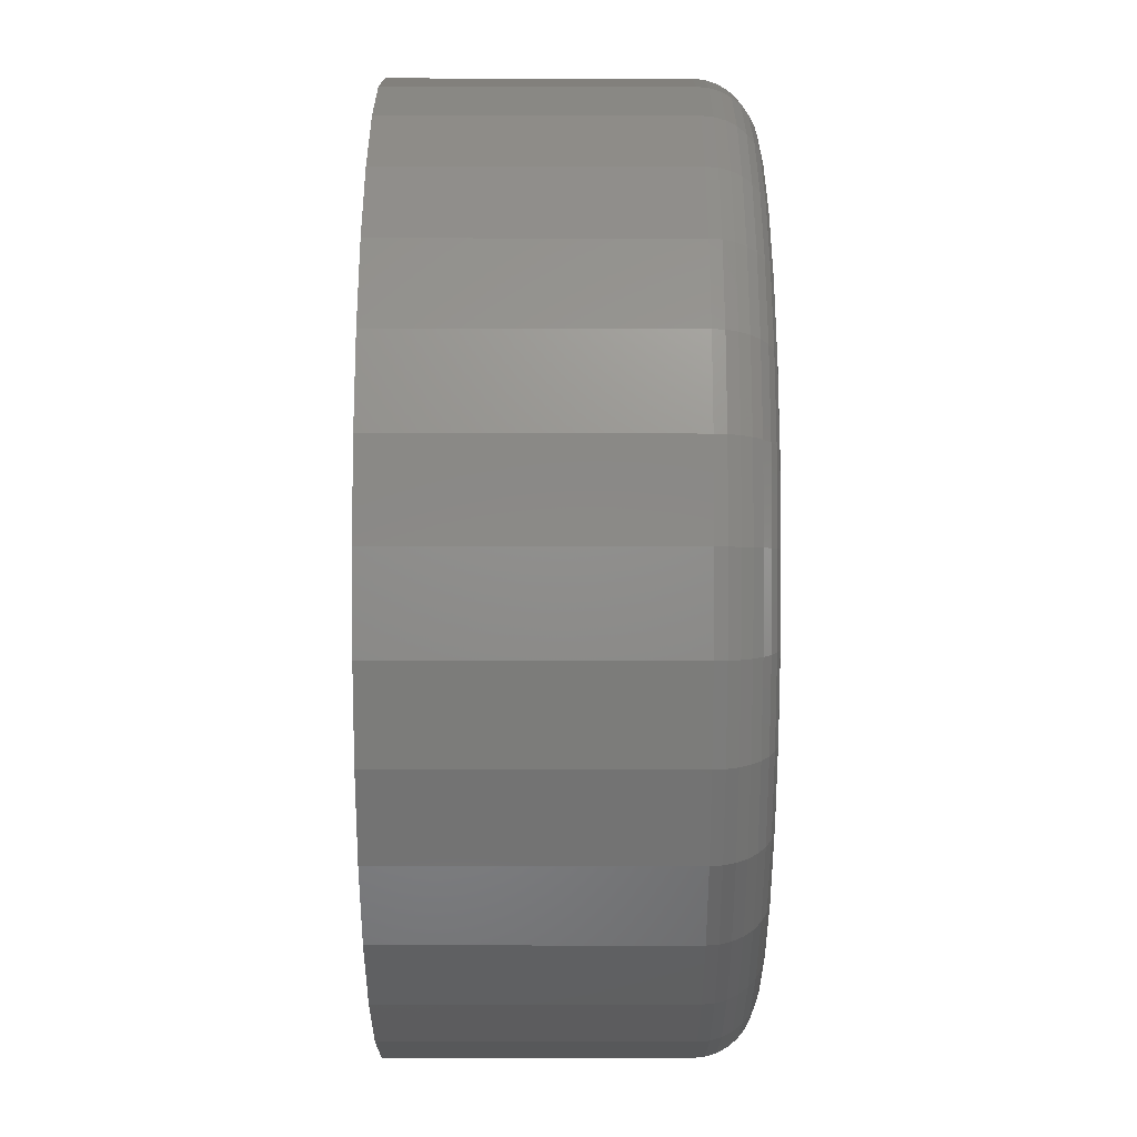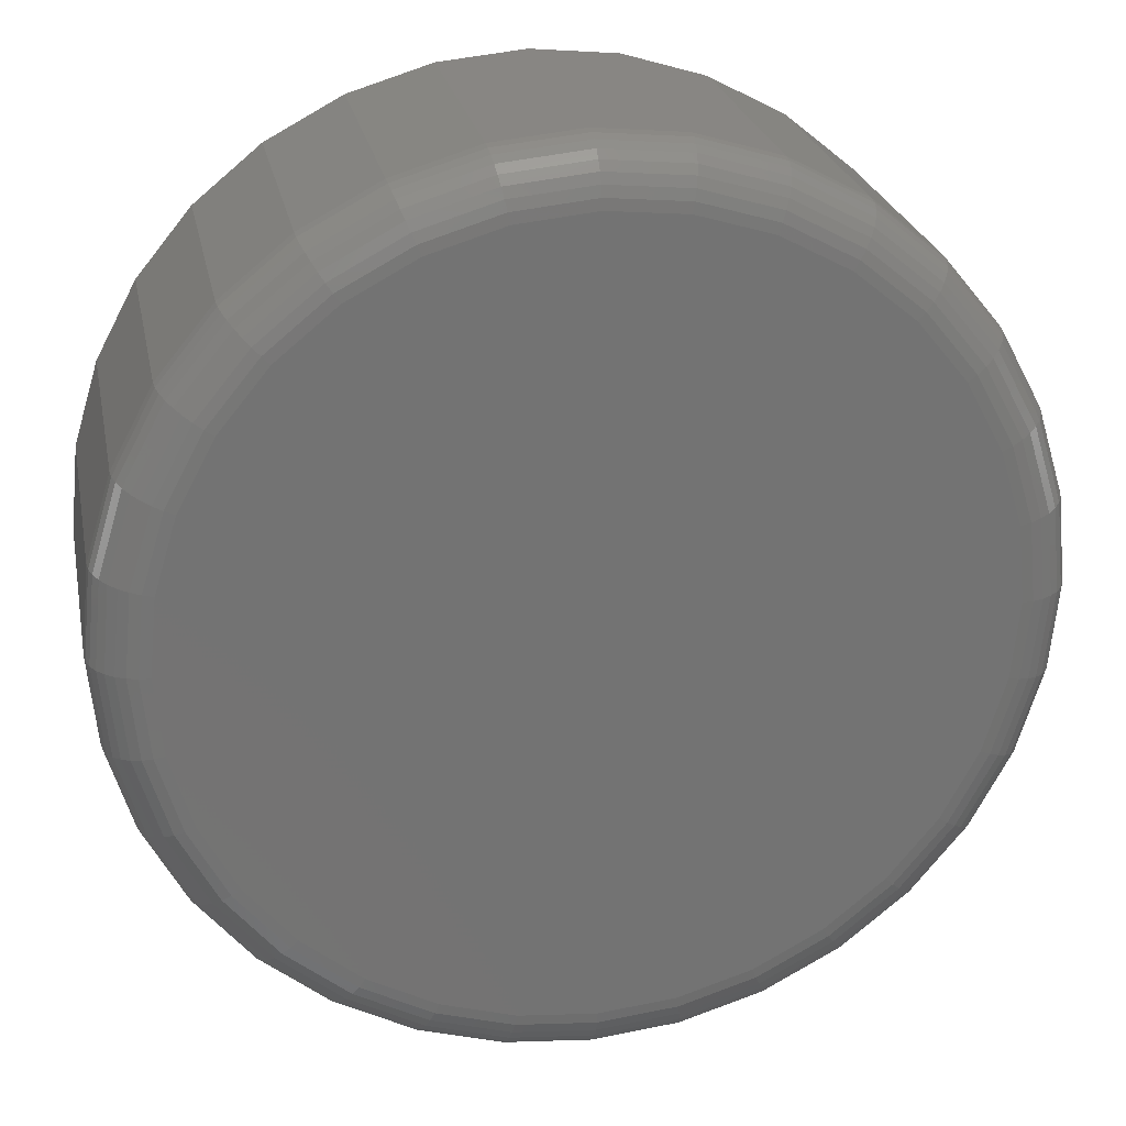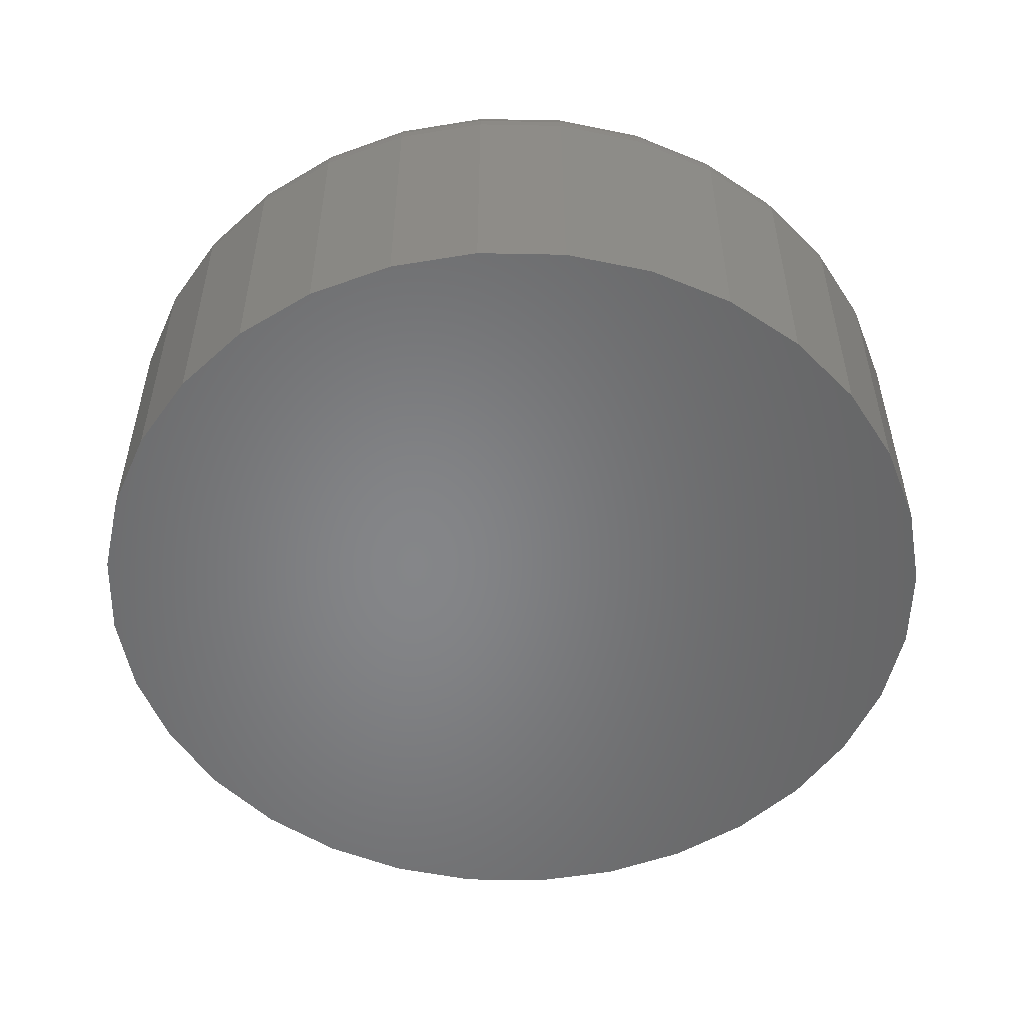
<metadata>
{"format":"stl","ext":"stl","renderer":"f3d","projection":"perspective","resolution":1024,"background":"white","views":[{"elev":-35.9,"azim":-90.1,"up":"+Y"},{"elev":24.5,"azim":-11.2,"up":"+Y"},{"elev":-52.9,"azim":-63.1,"up":"+Z"}]}
</metadata>
<code>
# stl→obj: 320 verts, 636 faces
v -0.6345 0.2951 0.04688
v -0.6129 0.2951 0.04688
v -0.6237 0.2961 0.04688
v -0.6449 0.2919 0.04688
v -0.6025 0.2919 0.04688
v -0.6544 0.2868 0.04688
v -0.5929 0.2868 0.04688
v -0.6628 0.2799 0.04688
v -0.5845 0.2799 0.04688
v -0.6697 0.2715 0.04688
v -0.5777 0.2715 0.04688
v -0.6748 0.262 0.04688
v -0.5726 0.262 0.04688
v -0.5726 0.2196 0.04688
v -0.6697 0.21 0.04688
v -0.5777 0.21 0.04688
v -0.6628 0.2017 0.04688
v -0.5845 0.2017 0.04688
v -0.6544 0.1948 0.04688
v -0.5929 0.1948 0.04688
v -0.6449 0.1897 0.04688
v -0.6025 0.1897 0.04688
v -0.6345 0.1865 0.04688
v -0.6129 0.1865 0.04688
v -0.6237 0.1854 0.04688
v -0.5694 0.2516 0.04688
v -0.678 0.2516 0.04688
v -0.5683 0.2408 0.04688
v -0.679 0.2408 0.04688
v -0.5694 0.23 0.04688
v -0.678 0.23 0.04688
v -0.6748 0.2196 0.04688
v -0.5605 0.2408 0
v -0.5605 0.2408 0.03906
v -0.5617 0.2285 0
v -0.5617 0.2285 0.03906
v -0.5653 0.2166 0
v -0.5653 0.2166 0.03906
v -0.5712 0.2057 0
v -0.5712 0.2057 0.03906
v -0.579 0.1961 0
v -0.579 0.1961 0.03906
v -0.5886 0.1883 0
v -0.5886 0.1883 0.03906
v -0.5995 0.1824 0
v -0.5995 0.1824 0.03906
v -0.6114 0.1788 0
v -0.6114 0.1788 0.03906
v -0.6237 0.1776 0
v -0.6237 0.1776 0.03906
v -0.636 0.1788 0
v -0.636 0.1788 0.03906
v -0.6479 0.1824 0
v -0.6479 0.1824 0.03906
v -0.6588 0.1883 0
v -0.6588 0.1883 0.03906
v -0.6683 0.1961 0
v -0.6683 0.1961 0.03906
v -0.6762 0.2057 0
v -0.6762 0.2057 0.03906
v -0.682 0.2166 0
v -0.682 0.2166 0.03906
v -0.6856 0.2285 0
v -0.6856 0.2285 0.03906
v -0.6868 0.2408 0
v -0.6868 0.2408 0.03906
v -0.6856 0.2531 0
v -0.6856 0.2531 0.03906
v -0.682 0.265 0
v -0.682 0.265 0.03906
v -0.6762 0.2759 0
v -0.6762 0.2759 0.03906
v -0.6683 0.2854 0
v -0.6683 0.2854 0.03906
v -0.6588 0.2933 0
v -0.6588 0.2933 0.03906
v -0.6479 0.2991 0
v -0.6479 0.2991 0.03906
v -0.636 0.3027 0
v -0.636 0.3027 0.03906
v -0.6237 0.3039 0
v -0.6237 0.3039 0.03906
v -0.6114 0.3027 0
v -0.6114 0.3027 0.03906
v -0.5995 0.2991 0
v -0.5995 0.2991 0.03906
v -0.5886 0.2933 0
v -0.5886 0.2933 0.03906
v -0.579 0.2854 0
v -0.579 0.2854 0.03906
v -0.5712 0.2759 0
v -0.5712 0.2759 0.03906
v -0.5653 0.265 0
v -0.5653 0.265 0.03906
v -0.5617 0.2531 0
v -0.5617 0.2531 0.03906
v -0.6806 0.2408 0.04672
v -0.6795 0.2519 0.04672
v -0.682 0.2408 0.04628
v -0.6809 0.2522 0.04628
v -0.6834 0.2408 0.04556
v -0.6822 0.2524 0.04556
v -0.6846 0.2408 0.04459
v -0.6834 0.2527 0.04459
v -0.6855 0.2408 0.0434
v -0.6843 0.2529 0.0434
v -0.6862 0.2408 0.04205
v -0.685 0.253 0.04205
v -0.6867 0.2408 0.04059
v -0.6855 0.2531 0.04059
v -0.5679 0.2519 0.04672
v -0.5668 0.2408 0.04672
v -0.5665 0.2522 0.04628
v -0.5653 0.2408 0.04628
v -0.5651 0.2524 0.04556
v -0.564 0.2408 0.04556
v -0.564 0.2527 0.04459
v -0.5628 0.2408 0.04459
v -0.563 0.2529 0.0434
v -0.5618 0.2408 0.0434
v -0.5623 0.253 0.04205
v -0.5611 0.2408 0.04205
v -0.5619 0.2531 0.04059
v -0.5607 0.2408 0.04059
v -0.5711 0.2626 0.04672
v -0.5698 0.2631 0.04628
v -0.5685 0.2636 0.04556
v -0.5674 0.2641 0.04459
v -0.5666 0.2645 0.0434
v -0.5659 0.2647 0.04205
v -0.5655 0.2649 0.04059
v -0.5764 0.2724 0.04672
v -0.5752 0.2732 0.04628
v -0.5741 0.2739 0.04556
v -0.5731 0.2746 0.04459
v -0.5723 0.2751 0.0434
v -0.5717 0.2755 0.04205
v -0.5713 0.2758 0.04059
v -0.5835 0.281 0.04672
v -0.5824 0.282 0.04628
v -0.5815 0.283 0.04556
v -0.5806 0.2838 0.04459
v -0.58 0.2845 0.0434
v -0.5794 0.285 0.04205
v -0.5791 0.2853 0.04059
v -0.5921 0.2881 0.04672
v -0.5913 0.2893 0.04628
v -0.5905 0.2904 0.04556
v -0.5899 0.2914 0.04459
v -0.5893 0.2922 0.0434
v -0.5889 0.2928 0.04205
v -0.5887 0.2932 0.04059
v -0.6019 0.2933 0.04672
v -0.6014 0.2947 0.04628
v -0.6008 0.2959 0.04556
v -0.6004 0.297 0.04459
v -0.6 0.2979 0.0434
v -0.5997 0.2986 0.04205
v -0.5996 0.299 0.04059
v -0.6126 0.2966 0.04672
v -0.6123 0.298 0.04628
v -0.612 0.2993 0.04556
v -0.6118 0.3005 0.04459
v -0.6116 0.3014 0.0434
v -0.6115 0.3022 0.04205
v -0.6114 0.3026 0.04059
v -0.6237 0.2977 0.04672
v -0.6237 0.2991 0.04628
v -0.6237 0.3005 0.04556
v -0.6237 0.3017 0.04459
v -0.6237 0.3026 0.0434
v -0.6237 0.3034 0.04205
v -0.6237 0.3038 0.04059
v -0.6348 0.2966 0.04672
v -0.6351 0.298 0.04628
v -0.6353 0.2993 0.04556
v -0.6356 0.3005 0.04459
v -0.6357 0.3014 0.0434
v -0.6359 0.3022 0.04205
v -0.636 0.3026 0.04059
v -0.6454 0.2933 0.04672
v -0.646 0.2947 0.04628
v -0.6465 0.2959 0.04556
v -0.647 0.297 0.04459
v -0.6473 0.2979 0.0434
v -0.6476 0.2986 0.04205
v -0.6478 0.299 0.04059
v -0.6553 0.2881 0.04672
v -0.6561 0.2893 0.04628
v -0.6568 0.2904 0.04556
v -0.6575 0.2914 0.04459
v -0.658 0.2922 0.0434
v -0.6584 0.2928 0.04205
v -0.6587 0.2932 0.04059
v -0.6639 0.281 0.04672
v -0.6649 0.282 0.04628
v -0.6659 0.283 0.04556
v -0.6667 0.2838 0.04459
v -0.6674 0.2845 0.0434
v -0.6679 0.285 0.04205
v -0.6682 0.2853 0.04059
v -0.671 0.2724 0.04672
v -0.6722 0.2732 0.04628
v -0.6733 0.2739 0.04556
v -0.6743 0.2746 0.04459
v -0.6751 0.2751 0.0434
v -0.6757 0.2755 0.04205
v -0.6761 0.2758 0.04059
v -0.6762 0.2626 0.04672
v -0.6776 0.2631 0.04628
v -0.6788 0.2636 0.04556
v -0.6799 0.2641 0.04459
v -0.6808 0.2645 0.0434
v -0.6815 0.2647 0.04205
v -0.6819 0.2649 0.04059
v -0.5679 0.2297 0.04672
v -0.5665 0.2294 0.04628
v -0.5651 0.2291 0.04556
v -0.564 0.2289 0.04459
v -0.563 0.2287 0.0434
v -0.5623 0.2286 0.04205
v -0.5619 0.2285 0.04059
v -0.6795 0.2297 0.04672
v -0.6809 0.2294 0.04628
v -0.6822 0.2291 0.04556
v -0.6834 0.2289 0.04459
v -0.6843 0.2287 0.0434
v -0.685 0.2286 0.04205
v -0.6855 0.2285 0.04059
v -0.6762 0.219 0.04672
v -0.6776 0.2185 0.04628
v -0.6788 0.2179 0.04556
v -0.6799 0.2175 0.04459
v -0.6808 0.2171 0.0434
v -0.6815 0.2168 0.04205
v -0.6819 0.2167 0.04059
v -0.671 0.2092 0.04672
v -0.6722 0.2084 0.04628
v -0.6733 0.2076 0.04556
v -0.6743 0.207 0.04459
v -0.6751 0.2064 0.0434
v -0.6757 0.206 0.04205
v -0.6761 0.2058 0.04059
v -0.6639 0.2006 0.04672
v -0.6649 0.1995 0.04628
v -0.6659 0.1986 0.04556
v -0.6667 0.1977 0.04459
v -0.6674 0.1971 0.0434
v -0.6679 0.1966 0.04205
v -0.6682 0.1962 0.04059
v -0.6553 0.1935 0.04672
v -0.6561 0.1923 0.04628
v -0.6568 0.1912 0.04556
v -0.6575 0.1902 0.04459
v -0.658 0.1894 0.0434
v -0.6584 0.1888 0.04205
v -0.6587 0.1884 0.04059
v -0.6454 0.1882 0.04672
v -0.646 0.1869 0.04628
v -0.6465 0.1856 0.04556
v -0.647 0.1846 0.04459
v -0.6473 0.1837 0.0434
v -0.6476 0.183 0.04205
v -0.6478 0.1826 0.04059
v -0.6348 0.185 0.04672
v -0.6351 0.1836 0.04628
v -0.6353 0.1823 0.04556
v -0.6356 0.1811 0.04459
v -0.6357 0.1801 0.0434
v -0.6359 0.1794 0.04205
v -0.636 0.179 0.04059
v -0.6237 0.1839 0.04672
v -0.6237 0.1825 0.04628
v -0.6237 0.1811 0.04556
v -0.6237 0.1799 0.04459
v -0.6237 0.1789 0.0434
v -0.6237 0.1782 0.04205
v -0.6237 0.1778 0.04059
v -0.6126 0.185 0.04672
v -0.6123 0.1836 0.04628
v -0.612 0.1823 0.04556
v -0.6118 0.1811 0.04459
v -0.6116 0.1801 0.0434
v -0.6115 0.1794 0.04205
v -0.6114 0.179 0.04059
v -0.6019 0.1882 0.04672
v -0.6014 0.1869 0.04628
v -0.6008 0.1856 0.04556
v -0.6004 0.1846 0.04459
v -0.6 0.1837 0.0434
v -0.5997 0.183 0.04205
v -0.5996 0.1826 0.04059
v -0.5921 0.1935 0.04672
v -0.5913 0.1923 0.04628
v -0.5905 0.1912 0.04556
v -0.5899 0.1902 0.04459
v -0.5893 0.1894 0.0434
v -0.5889 0.1888 0.04205
v -0.5887 0.1884 0.04059
v -0.5835 0.2006 0.04672
v -0.5824 0.1995 0.04628
v -0.5815 0.1986 0.04556
v -0.5806 0.1977 0.04459
v -0.58 0.1971 0.0434
v -0.5794 0.1966 0.04205
v -0.5791 0.1962 0.04059
v -0.5764 0.2092 0.04672
v -0.5752 0.2084 0.04628
v -0.5741 0.2076 0.04556
v -0.5731 0.207 0.04459
v -0.5723 0.2064 0.0434
v -0.5717 0.206 0.04205
v -0.5713 0.2058 0.04059
v -0.5711 0.219 0.04672
v -0.5698 0.2185 0.04628
v -0.5685 0.2179 0.04556
v -0.5674 0.2175 0.04459
v -0.5666 0.2171 0.0434
v -0.5659 0.2168 0.04205
v -0.5655 0.2167 0.04059
f 1 2 3
f 2 1 4
f 2 4 5
f 5 4 6
f 5 6 7
f 7 6 8
f 7 8 9
f 9 8 10
f 9 10 11
f 11 10 12
f 11 12 13
f 14 15 16
f 16 15 17
f 16 17 18
f 18 17 19
f 18 19 20
f 20 19 21
f 20 21 22
f 22 21 23
f 22 23 24
f 24 23 25
f 13 12 26
f 26 12 27
f 26 27 28
f 28 27 29
f 28 29 30
f 30 29 31
f 30 31 14
f 14 31 32
f 14 32 15
f 33 34 35
f 35 34 36
f 35 36 37
f 37 36 38
f 37 38 39
f 39 38 40
f 39 40 41
f 41 40 42
f 41 42 43
f 43 42 44
f 43 44 45
f 45 44 46
f 45 46 47
f 47 46 48
f 47 48 49
f 49 48 50
f 49 50 51
f 51 50 52
f 51 52 53
f 53 52 54
f 53 54 55
f 55 54 56
f 55 56 57
f 57 56 58
f 57 58 59
f 59 58 60
f 59 60 61
f 61 60 62
f 61 62 63
f 63 62 64
f 63 64 65
f 65 64 66
f 65 66 67
f 67 66 68
f 67 68 69
f 69 68 70
f 69 70 71
f 71 70 72
f 71 72 73
f 73 72 74
f 73 74 75
f 75 74 76
f 75 76 77
f 77 76 78
f 77 78 79
f 79 78 80
f 79 80 81
f 81 80 82
f 81 82 83
f 83 82 84
f 83 84 85
f 85 84 86
f 85 86 87
f 87 86 88
f 87 88 89
f 89 88 90
f 89 90 91
f 91 90 92
f 91 92 93
f 93 92 94
f 93 94 95
f 95 94 96
f 95 96 33
f 33 96 34
f 29 27 97
f 97 27 98
f 97 98 99
f 99 98 100
f 99 100 101
f 101 100 102
f 101 102 103
f 103 102 104
f 103 104 105
f 105 104 106
f 105 106 107
f 107 106 108
f 107 108 109
f 109 108 110
f 109 110 66
f 66 110 68
f 26 28 111
f 111 28 112
f 111 112 113
f 113 112 114
f 113 114 115
f 115 114 116
f 115 116 117
f 117 116 118
f 117 118 119
f 119 118 120
f 119 120 121
f 121 120 122
f 121 122 123
f 123 122 124
f 123 124 96
f 96 124 34
f 13 26 125
f 125 26 111
f 125 111 126
f 126 111 113
f 126 113 127
f 127 113 115
f 127 115 128
f 128 115 117
f 128 117 129
f 129 117 119
f 129 119 130
f 130 119 121
f 130 121 131
f 131 121 123
f 131 123 94
f 94 123 96
f 11 13 132
f 132 13 125
f 132 125 133
f 133 125 126
f 133 126 134
f 134 126 127
f 134 127 135
f 135 127 128
f 135 128 136
f 136 128 129
f 136 129 137
f 137 129 130
f 137 130 138
f 138 130 131
f 138 131 92
f 92 131 94
f 9 11 139
f 139 11 132
f 139 132 140
f 140 132 133
f 140 133 141
f 141 133 134
f 141 134 142
f 142 134 135
f 142 135 143
f 143 135 136
f 143 136 144
f 144 136 137
f 144 137 145
f 145 137 138
f 145 138 90
f 90 138 92
f 7 9 146
f 146 9 139
f 146 139 147
f 147 139 140
f 147 140 148
f 148 140 141
f 148 141 149
f 149 141 142
f 149 142 150
f 150 142 143
f 150 143 151
f 151 143 144
f 151 144 152
f 152 144 145
f 152 145 88
f 88 145 90
f 5 7 153
f 153 7 146
f 153 146 154
f 154 146 147
f 154 147 155
f 155 147 148
f 155 148 156
f 156 148 149
f 156 149 157
f 157 149 150
f 157 150 158
f 158 150 151
f 158 151 159
f 159 151 152
f 159 152 86
f 86 152 88
f 2 5 160
f 160 5 153
f 160 153 161
f 161 153 154
f 161 154 162
f 162 154 155
f 162 155 163
f 163 155 156
f 163 156 164
f 164 156 157
f 164 157 165
f 165 157 158
f 165 158 166
f 166 158 159
f 166 159 84
f 84 159 86
f 3 2 167
f 167 2 160
f 167 160 168
f 168 160 161
f 168 161 169
f 169 161 162
f 169 162 170
f 170 162 163
f 170 163 171
f 171 163 164
f 171 164 172
f 172 164 165
f 172 165 173
f 173 165 166
f 173 166 82
f 82 166 84
f 1 3 174
f 174 3 167
f 174 167 175
f 175 167 168
f 175 168 176
f 176 168 169
f 176 169 177
f 177 169 170
f 177 170 178
f 178 170 171
f 178 171 179
f 179 171 172
f 179 172 180
f 180 172 173
f 180 173 80
f 80 173 82
f 4 1 181
f 181 1 174
f 181 174 182
f 182 174 175
f 182 175 183
f 183 175 176
f 183 176 184
f 184 176 177
f 184 177 185
f 185 177 178
f 185 178 186
f 186 178 179
f 186 179 187
f 187 179 180
f 187 180 78
f 78 180 80
f 6 4 188
f 188 4 181
f 188 181 189
f 189 181 182
f 189 182 190
f 190 182 183
f 190 183 191
f 191 183 184
f 191 184 192
f 192 184 185
f 192 185 193
f 193 185 186
f 193 186 194
f 194 186 187
f 194 187 76
f 76 187 78
f 8 6 195
f 195 6 188
f 195 188 196
f 196 188 189
f 196 189 197
f 197 189 190
f 197 190 198
f 198 190 191
f 198 191 199
f 199 191 192
f 199 192 200
f 200 192 193
f 200 193 201
f 201 193 194
f 201 194 74
f 74 194 76
f 10 8 202
f 202 8 195
f 202 195 203
f 203 195 196
f 203 196 204
f 204 196 197
f 204 197 205
f 205 197 198
f 205 198 206
f 206 198 199
f 206 199 207
f 207 199 200
f 207 200 208
f 208 200 201
f 208 201 72
f 72 201 74
f 12 10 209
f 209 10 202
f 209 202 210
f 210 202 203
f 210 203 211
f 211 203 204
f 211 204 212
f 212 204 205
f 212 205 213
f 213 205 206
f 213 206 214
f 214 206 207
f 214 207 215
f 215 207 208
f 215 208 70
f 70 208 72
f 27 12 98
f 98 12 209
f 98 209 100
f 100 209 210
f 100 210 102
f 102 210 211
f 102 211 104
f 104 211 212
f 104 212 106
f 106 212 213
f 106 213 108
f 108 213 214
f 108 214 110
f 110 214 215
f 110 215 68
f 68 215 70
f 28 30 112
f 112 30 216
f 112 216 114
f 114 216 217
f 114 217 116
f 116 217 218
f 116 218 118
f 118 218 219
f 118 219 120
f 120 219 220
f 120 220 122
f 122 220 221
f 122 221 124
f 124 221 222
f 124 222 34
f 34 222 36
f 31 29 223
f 223 29 97
f 223 97 224
f 224 97 99
f 224 99 225
f 225 99 101
f 225 101 226
f 226 101 103
f 226 103 227
f 227 103 105
f 227 105 228
f 228 105 107
f 228 107 229
f 229 107 109
f 229 109 64
f 64 109 66
f 32 31 230
f 230 31 223
f 230 223 231
f 231 223 224
f 231 224 232
f 232 224 225
f 232 225 233
f 233 225 226
f 233 226 234
f 234 226 227
f 234 227 235
f 235 227 228
f 235 228 236
f 236 228 229
f 236 229 62
f 62 229 64
f 15 32 237
f 237 32 230
f 237 230 238
f 238 230 231
f 238 231 239
f 239 231 232
f 239 232 240
f 240 232 233
f 240 233 241
f 241 233 234
f 241 234 242
f 242 234 235
f 242 235 243
f 243 235 236
f 243 236 60
f 60 236 62
f 17 15 244
f 244 15 237
f 244 237 245
f 245 237 238
f 245 238 246
f 246 238 239
f 246 239 247
f 247 239 240
f 247 240 248
f 248 240 241
f 248 241 249
f 249 241 242
f 249 242 250
f 250 242 243
f 250 243 58
f 58 243 60
f 19 17 251
f 251 17 244
f 251 244 252
f 252 244 245
f 252 245 253
f 253 245 246
f 253 246 254
f 254 246 247
f 254 247 255
f 255 247 248
f 255 248 256
f 256 248 249
f 256 249 257
f 257 249 250
f 257 250 56
f 56 250 58
f 21 19 258
f 258 19 251
f 258 251 259
f 259 251 252
f 259 252 260
f 260 252 253
f 260 253 261
f 261 253 254
f 261 254 262
f 262 254 255
f 262 255 263
f 263 255 256
f 263 256 264
f 264 256 257
f 264 257 54
f 54 257 56
f 23 21 265
f 265 21 258
f 265 258 266
f 266 258 259
f 266 259 267
f 267 259 260
f 267 260 268
f 268 260 261
f 268 261 269
f 269 261 262
f 269 262 270
f 270 262 263
f 270 263 271
f 271 263 264
f 271 264 52
f 52 264 54
f 25 23 272
f 272 23 265
f 272 265 273
f 273 265 266
f 273 266 274
f 274 266 267
f 274 267 275
f 275 267 268
f 275 268 276
f 276 268 269
f 276 269 277
f 277 269 270
f 277 270 278
f 278 270 271
f 278 271 50
f 50 271 52
f 24 25 279
f 279 25 272
f 279 272 280
f 280 272 273
f 280 273 281
f 281 273 274
f 281 274 282
f 282 274 275
f 282 275 283
f 283 275 276
f 283 276 284
f 284 276 277
f 284 277 285
f 285 277 278
f 285 278 48
f 48 278 50
f 22 24 286
f 286 24 279
f 286 279 287
f 287 279 280
f 287 280 288
f 288 280 281
f 288 281 289
f 289 281 282
f 289 282 290
f 290 282 283
f 290 283 291
f 291 283 284
f 291 284 292
f 292 284 285
f 292 285 46
f 46 285 48
f 20 22 293
f 293 22 286
f 293 286 294
f 294 286 287
f 294 287 295
f 295 287 288
f 295 288 296
f 296 288 289
f 296 289 297
f 297 289 290
f 297 290 298
f 298 290 291
f 298 291 299
f 299 291 292
f 299 292 44
f 44 292 46
f 18 20 300
f 300 20 293
f 300 293 301
f 301 293 294
f 301 294 302
f 302 294 295
f 302 295 303
f 303 295 296
f 303 296 304
f 304 296 297
f 304 297 305
f 305 297 298
f 305 298 306
f 306 298 299
f 306 299 42
f 42 299 44
f 16 18 307
f 307 18 300
f 307 300 308
f 308 300 301
f 308 301 309
f 309 301 302
f 309 302 310
f 310 302 303
f 310 303 311
f 311 303 304
f 311 304 312
f 312 304 305
f 312 305 313
f 313 305 306
f 313 306 40
f 40 306 42
f 14 16 314
f 314 16 307
f 314 307 315
f 315 307 308
f 315 308 316
f 316 308 309
f 316 309 317
f 317 309 310
f 317 310 318
f 318 310 311
f 318 311 319
f 319 311 312
f 319 312 320
f 320 312 313
f 320 313 38
f 38 313 40
f 30 14 216
f 216 14 314
f 216 314 217
f 217 314 315
f 217 315 218
f 218 315 316
f 218 316 219
f 219 316 317
f 219 317 220
f 220 317 318
f 220 318 221
f 221 318 319
f 221 319 222
f 222 319 320
f 222 320 36
f 36 320 38
f 81 83 79
f 77 79 83
f 85 77 83
f 75 77 85
f 87 75 85
f 73 75 87
f 89 73 87
f 71 73 89
f 91 71 89
f 41 57 39
f 55 57 41
f 43 55 41
f 53 55 43
f 45 53 43
f 51 53 45
f 47 51 45
f 49 51 47
f 57 59 39
f 39 59 61
f 39 61 37
f 37 61 63
f 37 63 35
f 35 63 65
f 35 65 33
f 33 65 67
f 33 67 95
f 95 67 69
f 95 69 93
f 93 69 71
f 93 71 91

</code>
